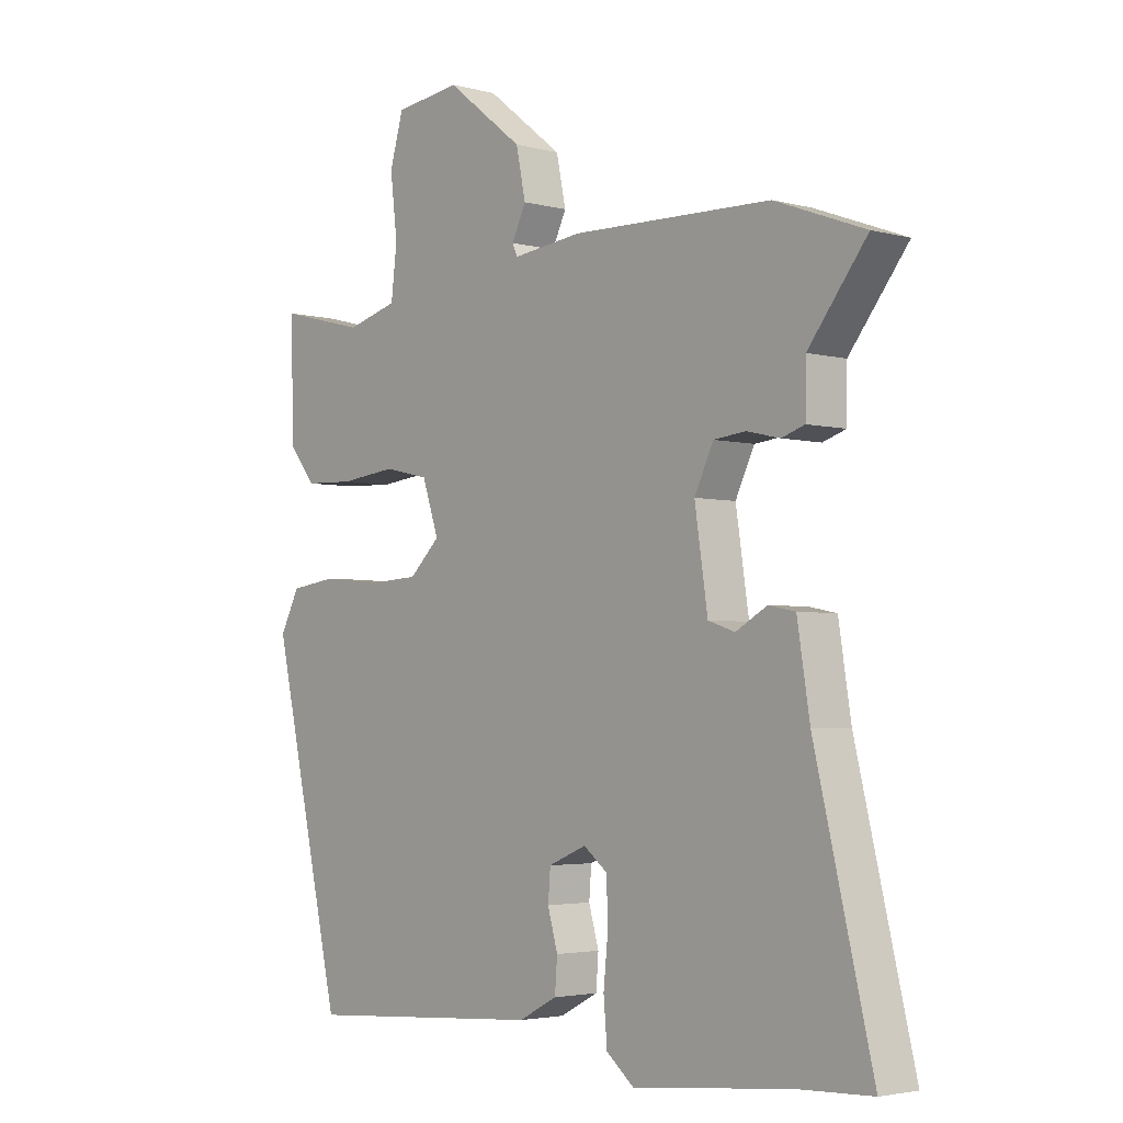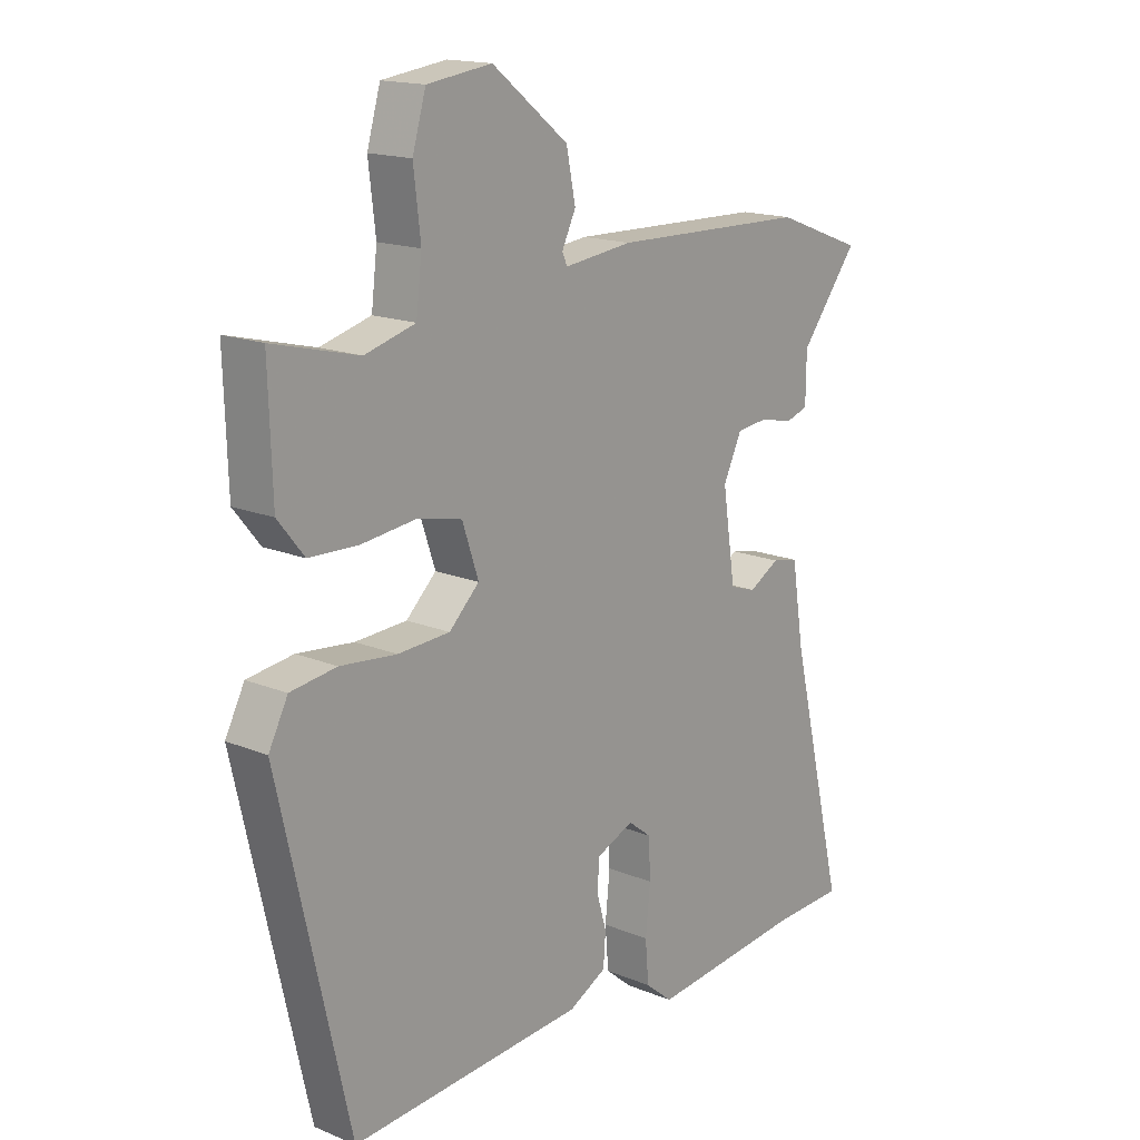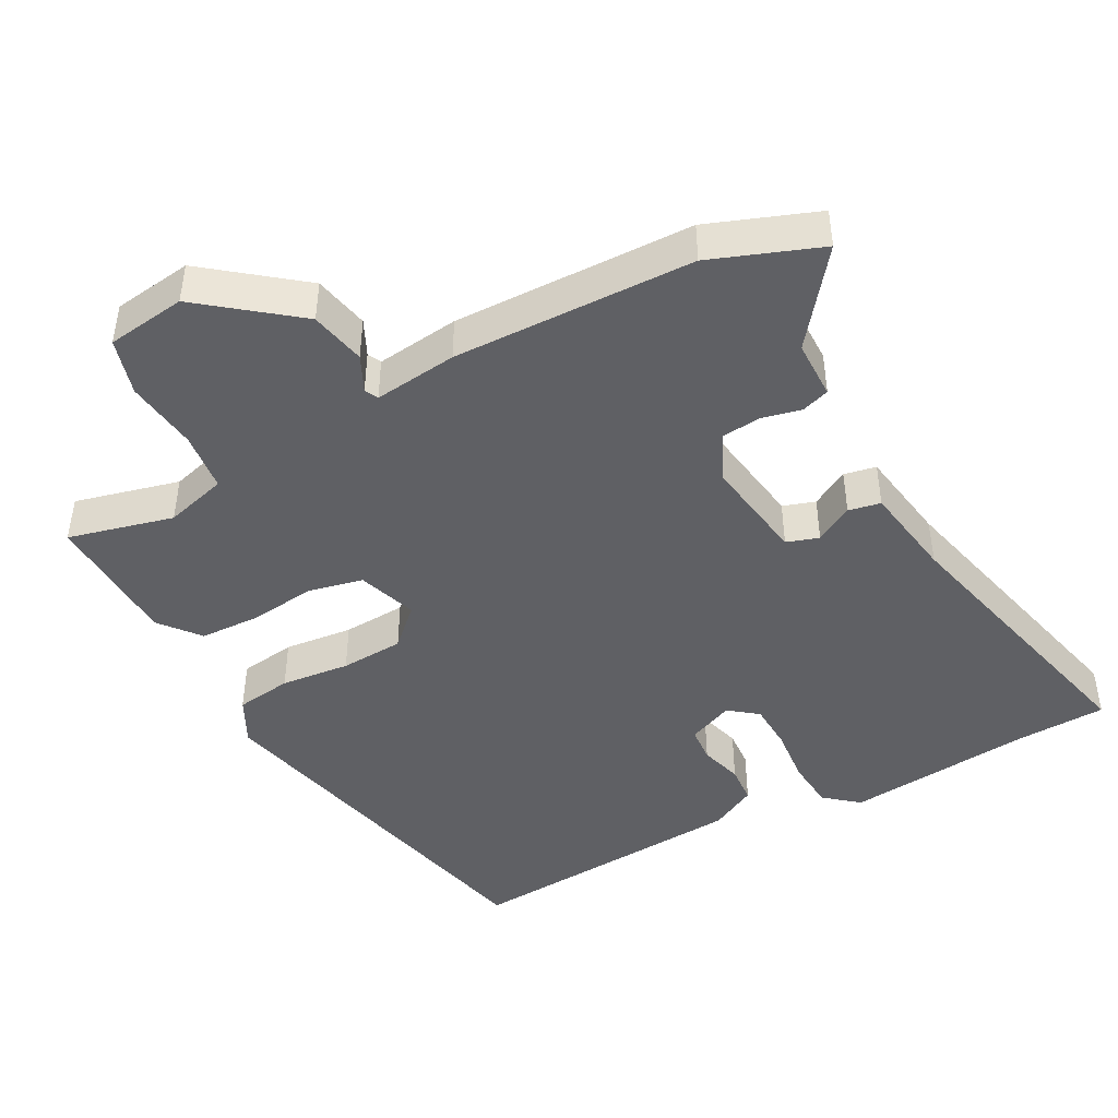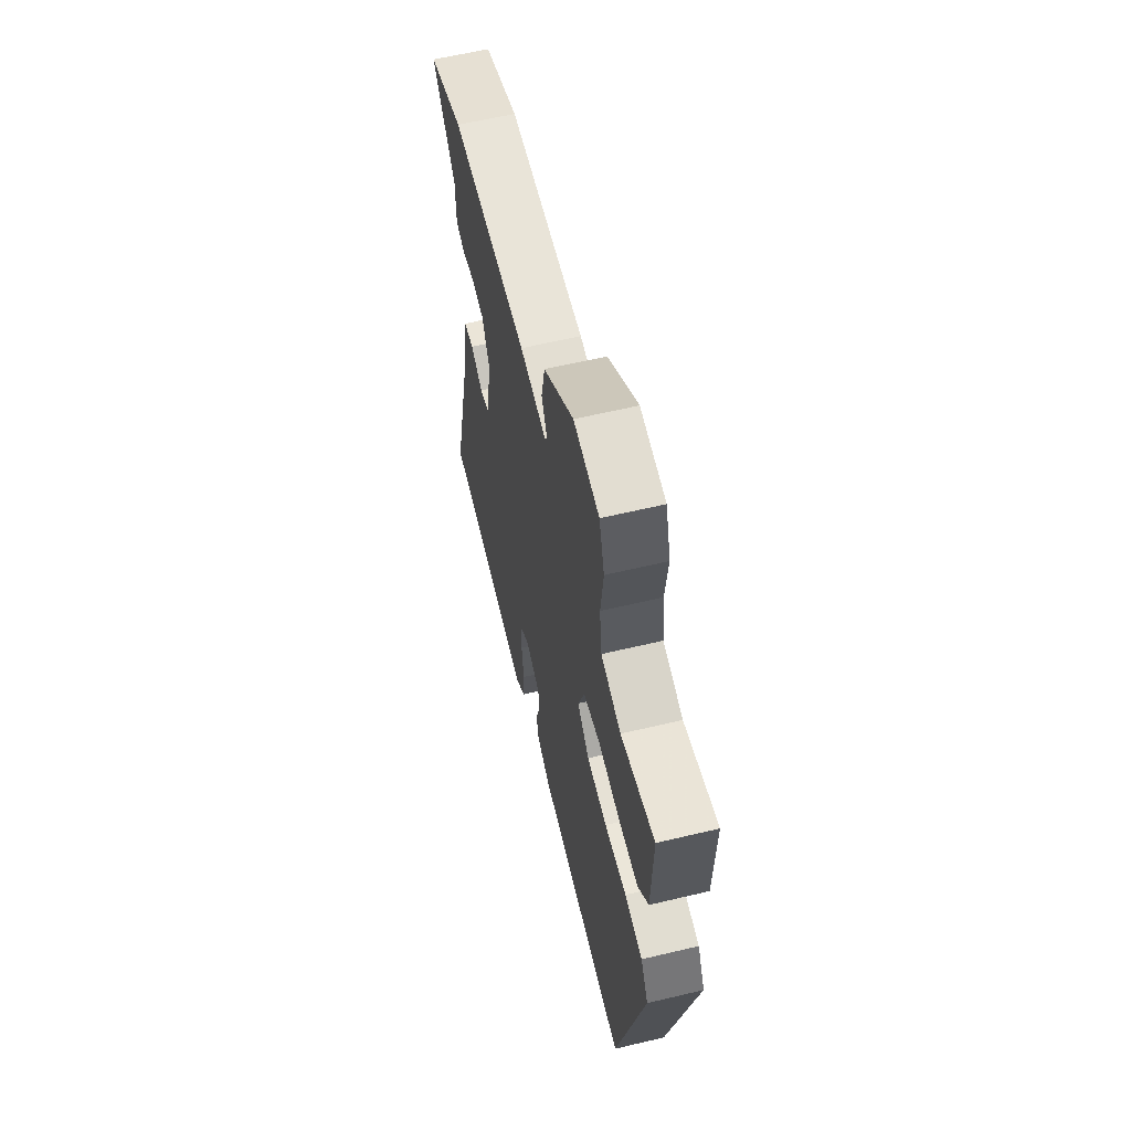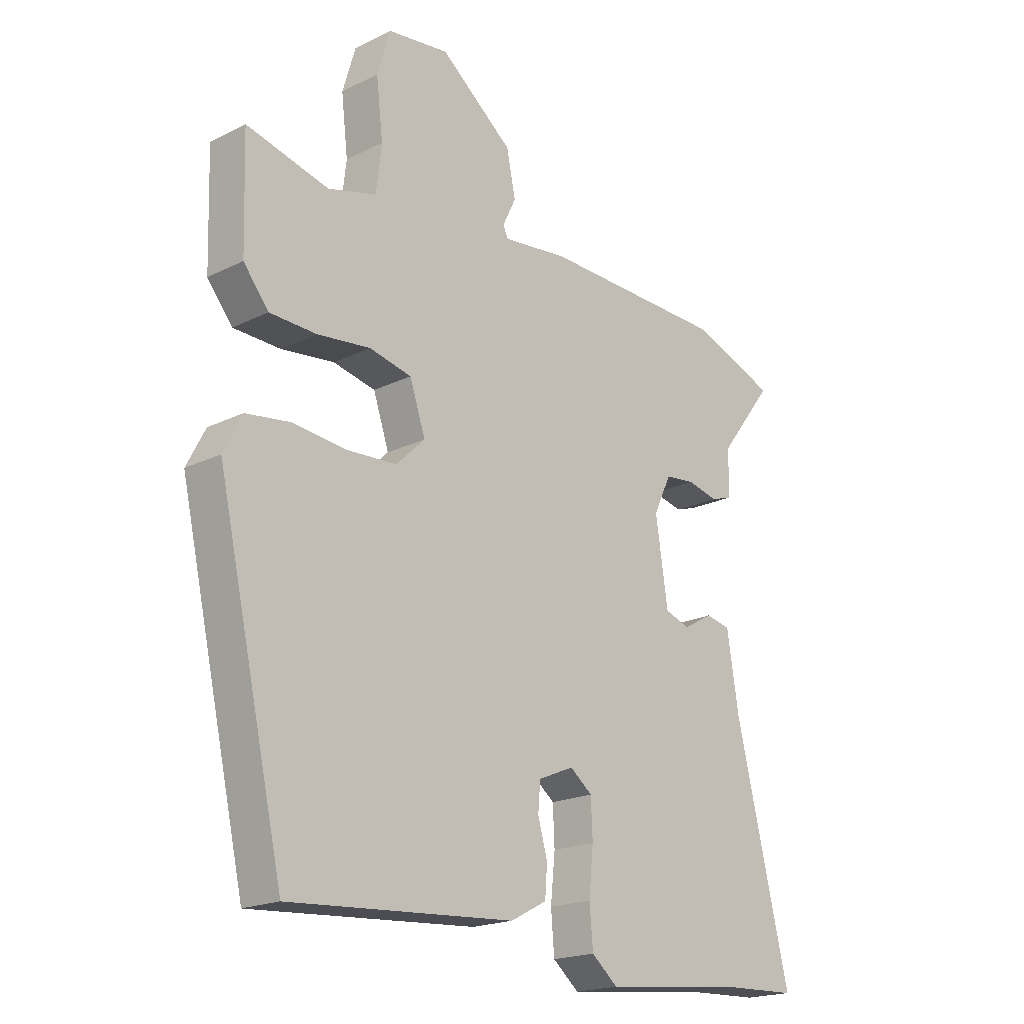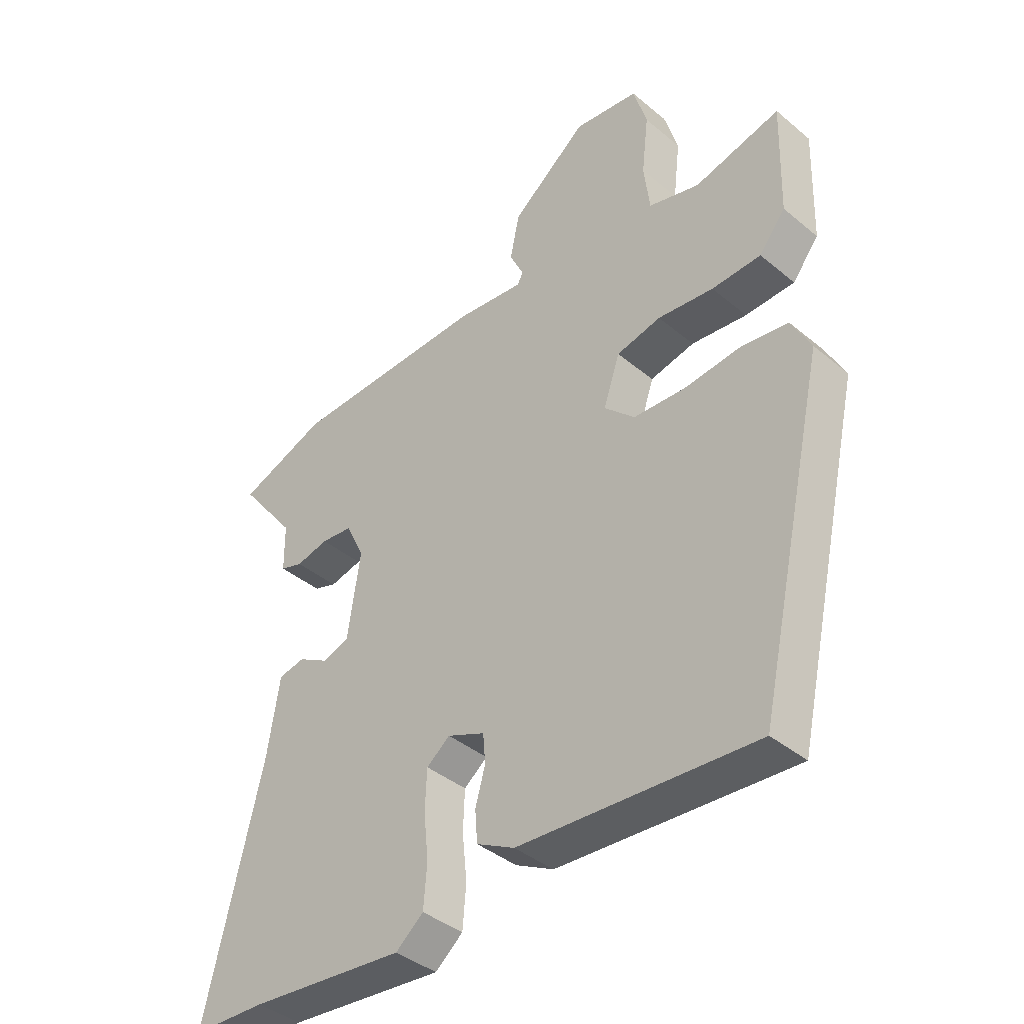
<metadata>
{"format":"obj","ext":"obj","renderer":"f3d","projection":"perspective","resolution":1024,"background":"white","views":[{"elev":-3.4,"azim":48.3,"up":"+Z"},{"elev":16.4,"azim":-50.0,"up":"+Z"},{"elev":-44.6,"azim":28.3,"up":"+Y"},{"elev":61.4,"azim":-103.6,"up":"+Z"},{"elev":-19.6,"azim":-47.3,"up":"+Z"},{"elev":-40.1,"azim":-135.6,"up":"+Z"}]}
</metadata>
<code>
v 0.597 0.07 -0.496
v 0.471 0.07 -0.501
v 0.206 0.07 -0.528
v 0.159 0.07 -0.489
v 0.153 0.07 -0.418
v 0.161 0.07 -0.338
v 0.158 0.07 -0.271
v 0.118 0.07 -0.24
v 0.054 0.07 -0.267
v 0.05 0.07 -0.317
v 0.067 0.07 -0.377
v 0.063 0.07 -0.431
v -0.002 0.07 -0.465
v -0.405 0.07 -0.493
v -0.525 0.07 0.038
v -0.492 0.07 0.102
v -0.413 0.07 0.113
v -0.316 0.07 0.103
v -0.227 0.07 0.108
v -0.175 0.07 0.158
v -0.203 0.07 0.241
v -0.279 0.07 0.258
v -0.374 0.07 0.247
v -0.458 0.07 0.25
v -0.503 0.07 0.306
v -0.509 0.07 0.499
v -0.362 0.07 0.462
v -0.275 0.07 0.486
v -0.265 0.07 0.569
v -0.277 0.07 0.671
v -0.254 0.07 0.75
v -0.143 0.07 0.765
v -0.012 0.07 0.662
v 0.004 0.07 0.584
v -0.02 0.07 0.534
v -0.011 0.07 0.515
v 0.106 0.07 0.529
v 0.443 0.07 0.521
v 0.595 0.07 0.464
v 0.496 0.07 0.336
v 0.495 0.07 0.254
v 0.456 0.07 0.241
v 0.4 0.07 0.254
v 0.346 0.07 0.248
v 0.314 0.07 0.181
v 0.336 0.07 0.034
v 0.381 0.07 0.019
v 0.434 0.07 0.049
v 0.479 0.07 0.04
v 0.5 0.07 -0.093
v 0.597 0 -0.496
v 0.471 0 -0.501
v 0.206 0 -0.528
v 0.159 0 -0.489
v 0.153 0 -0.418
v 0.161 0 -0.338
v 0.158 0 -0.271
v 0.118 0 -0.24
v 0.054 0 -0.267
v 0.05 0 -0.317
v 0.067 0 -0.377
v 0.063 0 -0.431
v -0.002 0 -0.465
v -0.405 0 -0.493
v -0.525 0 0.038
v -0.492 0 0.102
v -0.413 0 0.113
v -0.316 0 0.103
v -0.227 0 0.108
v -0.175 0 0.158
v -0.203 0 0.241
v -0.279 0 0.258
v -0.374 0 0.247
v -0.458 0 0.25
v -0.503 0 0.306
v -0.509 0 0.499
v -0.362 0 0.462
v -0.275 0 0.486
v -0.265 0 0.569
v -0.277 0 0.671
v -0.254 0 0.75
v -0.143 0 0.765
v -0.012 0 0.662
v 0.004 0 0.584
v -0.02 0 0.534
v -0.011 0 0.515
v 0.106 0 0.529
v 0.443 0 0.521
v 0.595 0 0.464
v 0.496 0 0.336
v 0.495 0 0.254
v 0.456 0 0.241
v 0.4 0 0.254
v 0.346 0 0.248
v 0.314 0 0.181
v 0.336 0 0.034
v 0.381 0 0.019
v 0.434 0 0.049
v 0.479 0 0.04
v 0.5 0 -0.093
f 47 48 49 50
f 46 47 50 1
f 40 41 42 43
f 40 43 44
f 39 40 44
f 36 37 38 39
f 36 39 44
f 32 33 34 35
f 32 35 36
f 29 30 31 32
f 28 29 32 36
f 27 28 36 44
f 22 23 24 25
f 22 25 26 27
f 15 16 17 18
f 15 18 19
f 14 15 19
f 13 14 19 20
f 10 11 12 13
f 9 10 13 20
f 3 4 5 6
f 2 3 6 7
f 46 1 2 7
f 45 46 7 8
f 22 27 44 45
f 21 22 45
f 20 21 45
f 8 9 20 45
f 100 99 98 97
f 51 100 97 96
f 93 92 91 90
f 94 93 90
f 94 90 89
f 89 88 87 86
f 94 89 86
f 85 84 83 82
f 86 85 82
f 82 81 80 79
f 86 82 79 78
f 94 86 78 77
f 75 74 73 72
f 77 76 75 72
f 68 67 66 65
f 69 68 65
f 69 65 64
f 70 69 64 63
f 63 62 61 60
f 70 63 60 59
f 56 55 54 53
f 57 56 53 52
f 57 52 51 96
f 58 57 96 95
f 95 94 77 72
f 95 72 71
f 95 71 70
f 95 70 59 58
f 1 51 52 2
f 2 52 53 3
f 3 53 54 4
f 4 54 55 5
f 5 55 56 6
f 6 56 57 7
f 7 57 58 8
f 8 58 59 9
f 9 59 60 10
f 10 60 61 11
f 11 61 62 12
f 12 62 63 13
f 13 63 64 14
f 14 64 65 15
f 15 65 66 16
f 16 66 67 17
f 17 67 68 18
f 18 68 69 19
f 19 69 70 20
f 20 70 71 21
f 21 71 72 22
f 22 72 73 23
f 23 73 74 24
f 24 74 75 25
f 25 75 76 26
f 26 76 77 27
f 27 77 78 28
f 28 78 79 29
f 29 79 80 30
f 30 80 81 31
f 31 81 82 32
f 32 82 83 33
f 33 83 84 34
f 34 84 85 35
f 35 85 86 36
f 36 86 87 37
f 37 87 88 38
f 38 88 89 39
f 39 89 90 40
f 40 90 91 41
f 41 91 92 42
f 42 92 93 43
f 43 93 94 44
f 44 94 95 45
f 45 95 96 46
f 46 96 97 47
f 47 97 98 48
f 48 98 99 49
f 49 99 100 50
f 50 100 51 1

</code>
